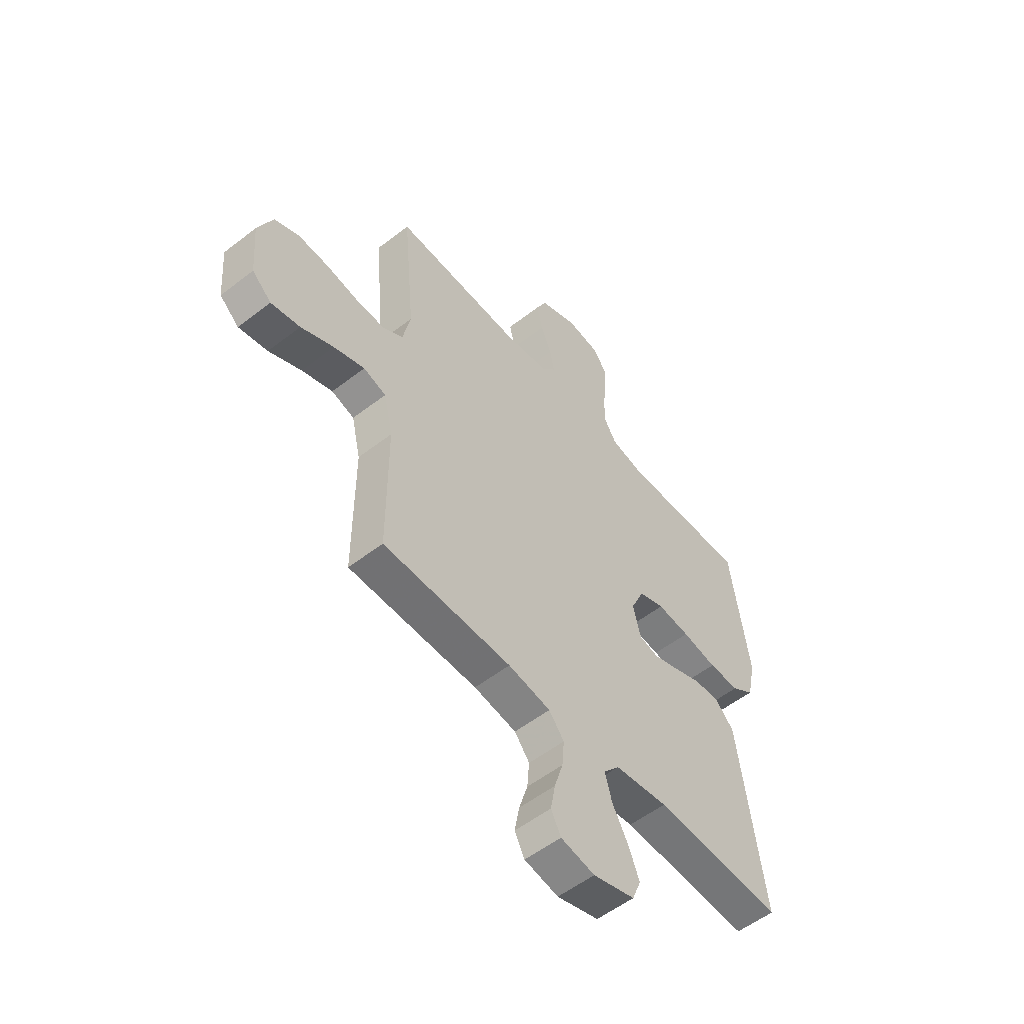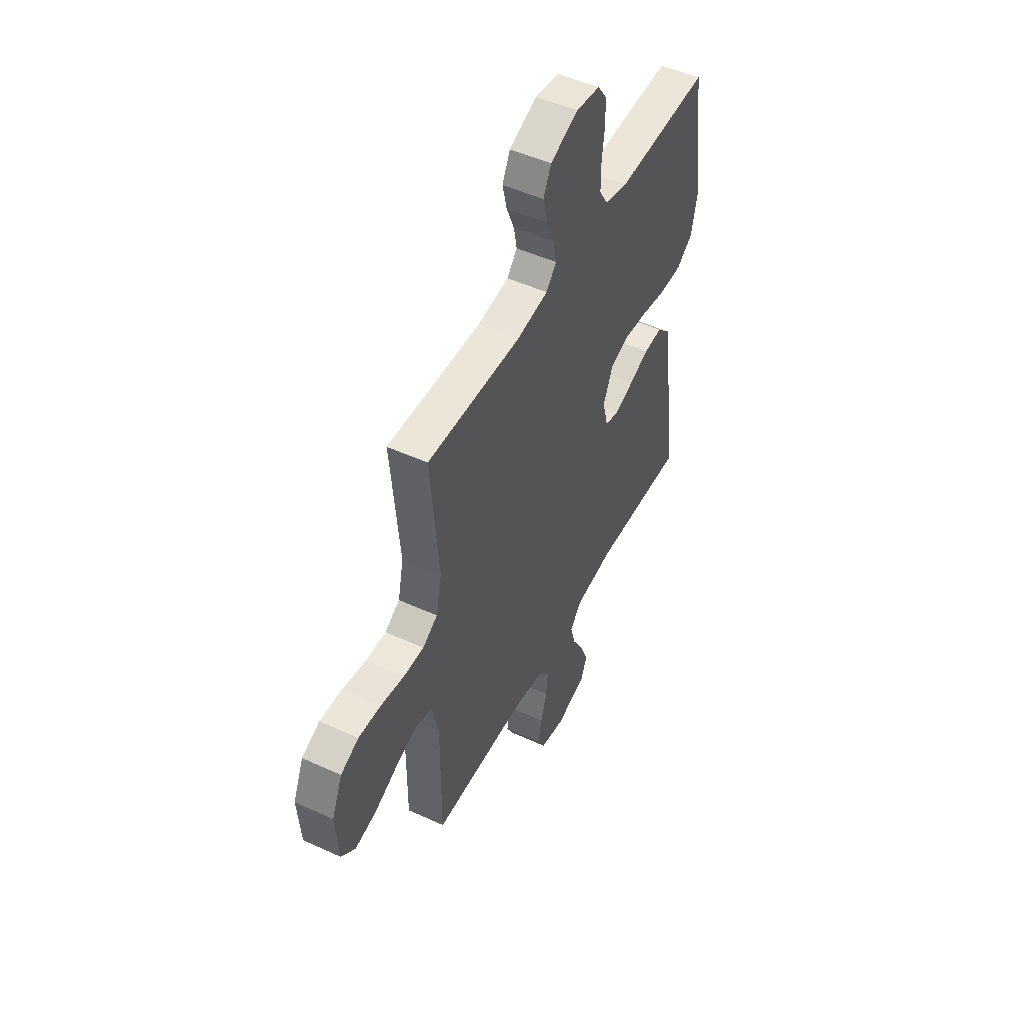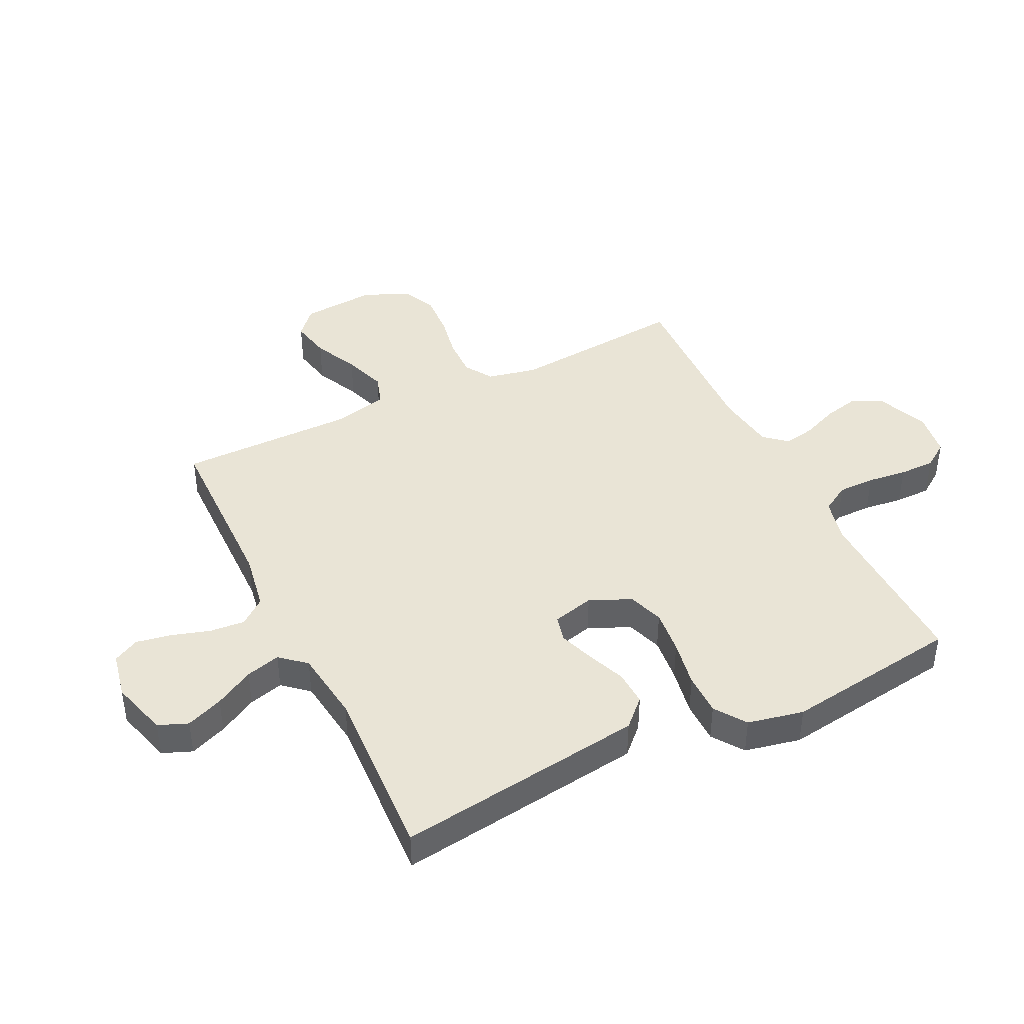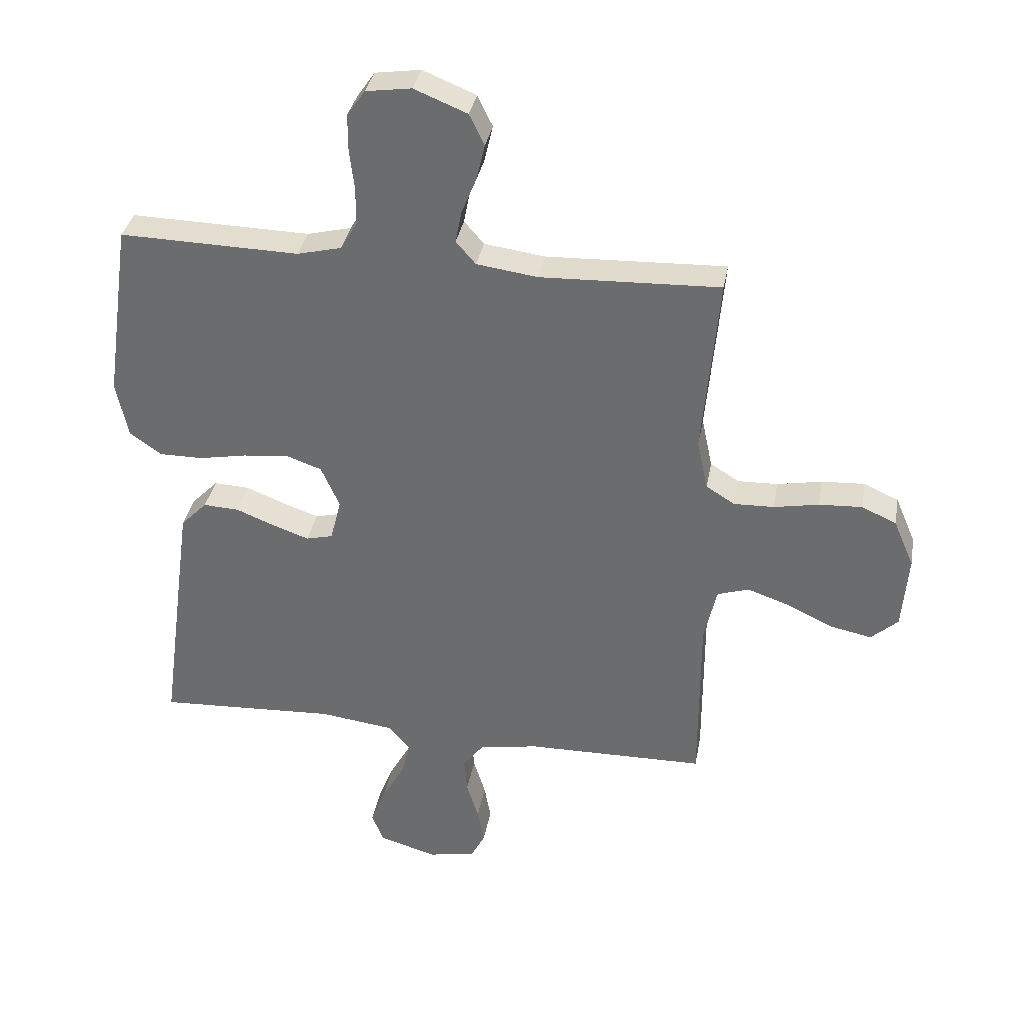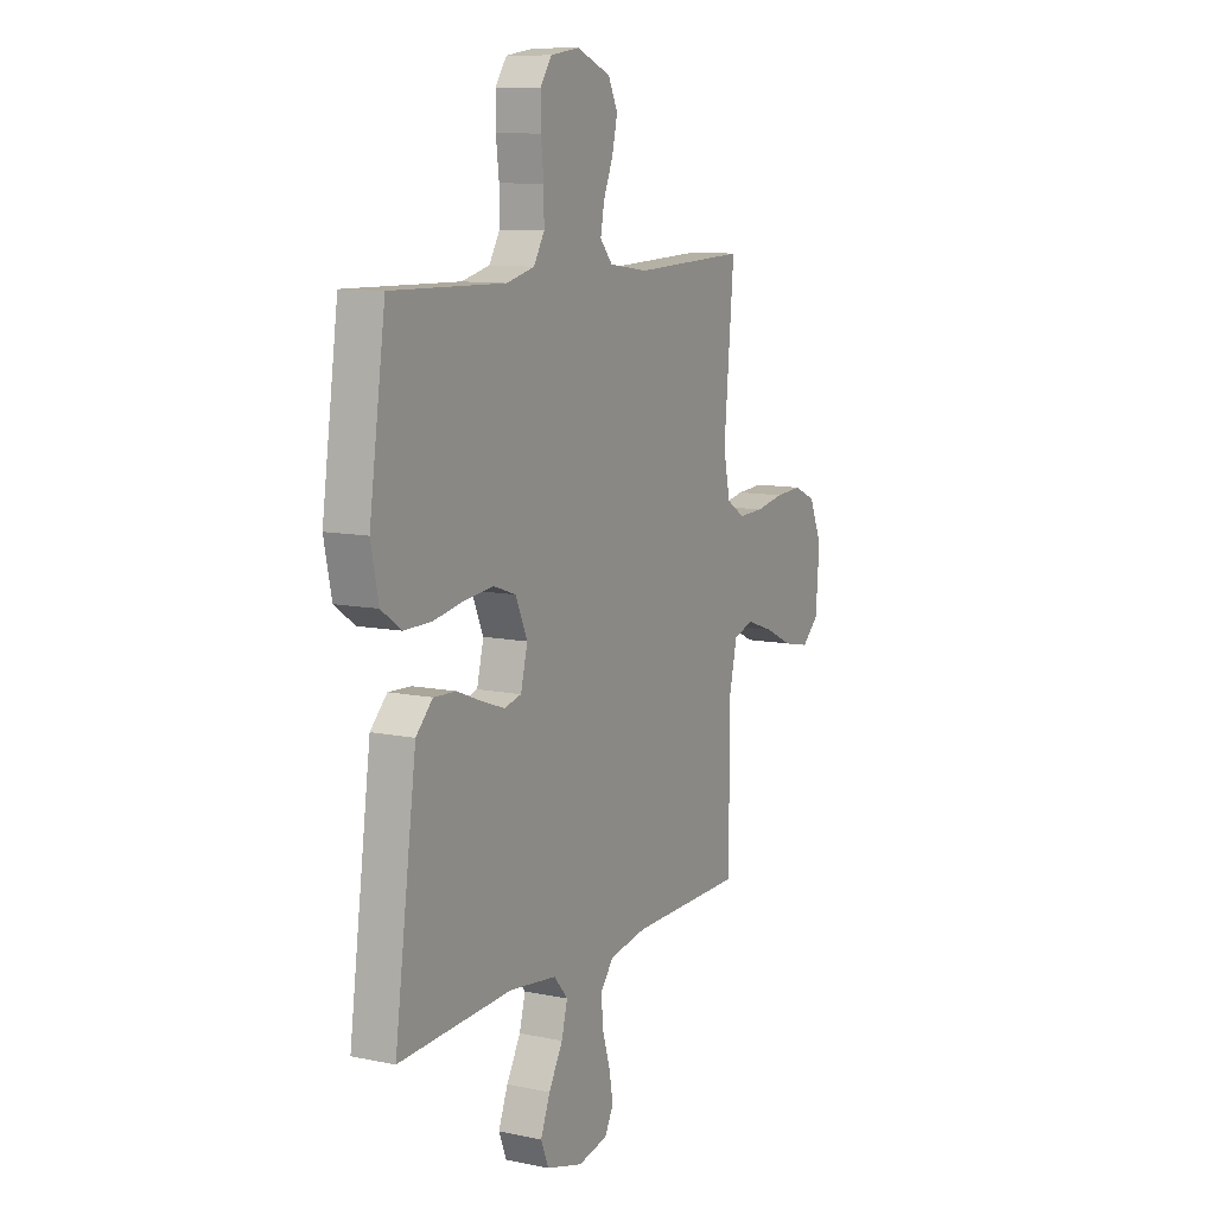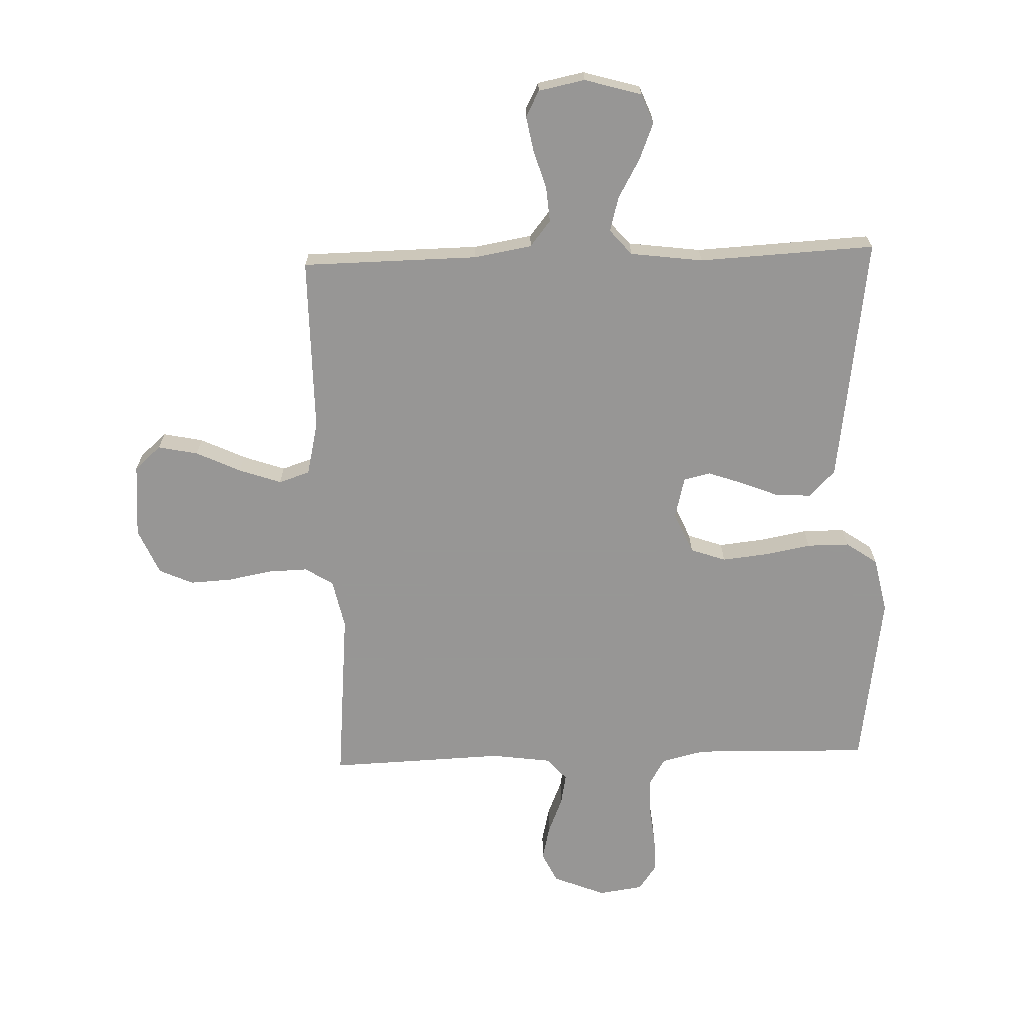
<metadata>
{"format":"obj","ext":"obj","renderer":"f3d","projection":"perspective","resolution":1024,"background":"white","views":[{"elev":-54.8,"azim":129.4,"up":"+Z"},{"elev":49.9,"azim":116.8,"up":"+Z"},{"elev":42.4,"azim":-116.0,"up":"+Y"},{"elev":34.9,"azim":10.2,"up":"+Z"},{"elev":10.2,"azim":-62.0,"up":"+Z"},{"elev":-68.0,"azim":-178.1,"up":"+Y"}]}
</metadata>
<code>
v 0.5 0.07 -0.5
v 0.2 0.07 -0.504
v 0.101 0.07 -0.521
v 0.066 0.07 -0.565
v 0.071 0.07 -0.625
v 0.091 0.07 -0.69
v 0.102 0.07 -0.75
v 0.079 0.07 -0.794
v 0 0.07 -0.81
v -0.097 0.07 -0.782
v -0.117 0.07 -0.732
v -0.092 0.07 -0.669
v -0.055 0.07 -0.603
v -0.039 0.07 -0.544
v -0.076 0.07 -0.501
v -0.2 0.07 -0.485
v -0.5 0.07 -0.5
v -0.459 0.07 -0.2
v -0.442 0.07 -0.077
v -0.398 0.07 -0.032
v -0.338 0.07 -0.035
v -0.273 0.07 -0.061
v -0.213 0.07 -0.082
v -0.168 0.07 -0.071
v -0.15 0.07 0
v -0.181 0.07 0.07
v -0.241 0.07 0.091
v -0.317 0.07 0.083
v -0.398 0.07 0.068
v -0.47 0.07 0.068
v -0.523 0.07 0.105
v -0.543 0.07 0.2
v -0.5 0.07 0.5
v -0.2 0.07 0.493
v -0.126 0.07 0.511
v -0.098 0.07 0.558
v -0.098 0.07 0.621
v -0.106 0.07 0.688
v -0.106 0.07 0.749
v -0.076 0.07 0.792
v 0 0.07 0.803
v 0.089 0.07 0.767
v 0.114 0.07 0.715
v 0.1 0.07 0.655
v 0.075 0.07 0.594
v 0.065 0.07 0.541
v 0.098 0.07 0.503
v 0.2 0.07 0.489
v 0.5 0.07 0.5
v 0.473 0.07 0.2
v 0.491 0.07 0.115
v 0.539 0.07 0.085
v 0.606 0.07 0.087
v 0.681 0.07 0.101
v 0.753 0.07 0.105
v 0.811 0.07 0.079
v 0.845 0.07 0
v 0.835 0.07 -0.126
v 0.79 0.07 -0.166
v 0.722 0.07 -0.152
v 0.646 0.07 -0.116
v 0.574 0.07 -0.091
v 0.521 0.07 -0.108
v 0.5 0.07 -0.2
v 0.5 0 -0.5
v 0.2 0 -0.504
v 0.101 0 -0.521
v 0.066 0 -0.565
v 0.071 0 -0.625
v 0.091 0 -0.69
v 0.102 0 -0.75
v 0.079 0 -0.794
v 0 0 -0.81
v -0.097 0 -0.782
v -0.117 0 -0.732
v -0.092 0 -0.669
v -0.055 0 -0.603
v -0.039 0 -0.544
v -0.076 0 -0.501
v -0.2 0 -0.485
v -0.5 0 -0.5
v -0.459 0 -0.2
v -0.442 0 -0.077
v -0.398 0 -0.032
v -0.338 0 -0.035
v -0.273 0 -0.061
v -0.213 0 -0.082
v -0.168 0 -0.071
v -0.15 0 0
v -0.181 0 0.07
v -0.241 0 0.091
v -0.317 0 0.083
v -0.398 0 0.068
v -0.47 0 0.068
v -0.523 0 0.105
v -0.543 0 0.2
v -0.5 0 0.5
v -0.2 0 0.493
v -0.126 0 0.511
v -0.098 0 0.558
v -0.098 0 0.621
v -0.106 0 0.688
v -0.106 0 0.749
v -0.076 0 0.792
v 0 0 0.803
v 0.089 0 0.767
v 0.114 0 0.715
v 0.1 0 0.655
v 0.075 0 0.594
v 0.065 0 0.541
v 0.098 0 0.503
v 0.2 0 0.489
v 0.5 0 0.5
v 0.473 0 0.2
v 0.491 0 0.115
v 0.539 0 0.085
v 0.606 0 0.087
v 0.681 0 0.101
v 0.753 0 0.105
v 0.811 0 0.079
v 0.845 0 0
v 0.835 0 -0.126
v 0.79 0 -0.166
v 0.722 0 -0.152
v 0.646 0 -0.116
v 0.574 0 -0.091
v 0.521 0 -0.108
v 0.5 0 -0.2
f 58 59 60 61
f 58 61 62
f 57 58 62
f 56 57 62 63
f 53 54 55 56
f 52 53 56 63
f 48 49 50
f 47 48 50 51
f 42 43 44 45
f 42 45 46
f 41 42 46
f 40 41 46
f 37 38 39 40
f 36 37 40 46
f 35 36 46 47
f 31 32 33 34
f 28 29 30 31
f 27 28 31 34
f 26 27 34 35
f 19 20 21 22
f 19 22 23
f 16 17 18 19
f 15 16 19 23
f 14 15 23 24
f 10 11 12 13
f 10 13 14
f 9 10 14
f 8 9 14
f 5 6 7 8
f 4 5 8 14
f 3 4 14 24
f 64 1 2
f 51 52 63 64
f 25 26 35 47
f 25 47 51 64
f 24 25 64
f 2 3 24 64
f 125 124 123 122
f 126 125 122
f 126 122 121
f 127 126 121 120
f 120 119 118 117
f 127 120 117 116
f 114 113 112
f 115 114 112 111
f 109 108 107 106
f 110 109 106
f 110 106 105
f 110 105 104
f 104 103 102 101
f 110 104 101 100
f 111 110 100 99
f 98 97 96 95
f 95 94 93 92
f 98 95 92 91
f 99 98 91 90
f 86 85 84 83
f 87 86 83
f 83 82 81 80
f 87 83 80 79
f 88 87 79 78
f 77 76 75 74
f 78 77 74
f 78 74 73
f 78 73 72
f 72 71 70 69
f 78 72 69 68
f 88 78 68 67
f 66 65 128
f 128 127 116 115
f 111 99 90 89
f 128 115 111 89
f 128 89 88
f 128 88 67 66
f 1 65 66 2
f 2 66 67 3
f 3 67 68 4
f 4 68 69 5
f 5 69 70 6
f 6 70 71 7
f 7 71 72 8
f 8 72 73 9
f 9 73 74 10
f 10 74 75 11
f 11 75 76 12
f 12 76 77 13
f 13 77 78 14
f 14 78 79 15
f 15 79 80 16
f 16 80 81 17
f 17 81 82 18
f 18 82 83 19
f 19 83 84 20
f 20 84 85 21
f 21 85 86 22
f 22 86 87 23
f 23 87 88 24
f 24 88 89 25
f 25 89 90 26
f 26 90 91 27
f 27 91 92 28
f 28 92 93 29
f 29 93 94 30
f 30 94 95 31
f 31 95 96 32
f 32 96 97 33
f 33 97 98 34
f 34 98 99 35
f 35 99 100 36
f 36 100 101 37
f 37 101 102 38
f 38 102 103 39
f 39 103 104 40
f 40 104 105 41
f 41 105 106 42
f 42 106 107 43
f 43 107 108 44
f 44 108 109 45
f 45 109 110 46
f 46 110 111 47
f 47 111 112 48
f 48 112 113 49
f 49 113 114 50
f 50 114 115 51
f 51 115 116 52
f 52 116 117 53
f 53 117 118 54
f 54 118 119 55
f 55 119 120 56
f 56 120 121 57
f 57 121 122 58
f 58 122 123 59
f 59 123 124 60
f 60 124 125 61
f 61 125 126 62
f 62 126 127 63
f 63 127 128 64
f 64 128 65 1

</code>
